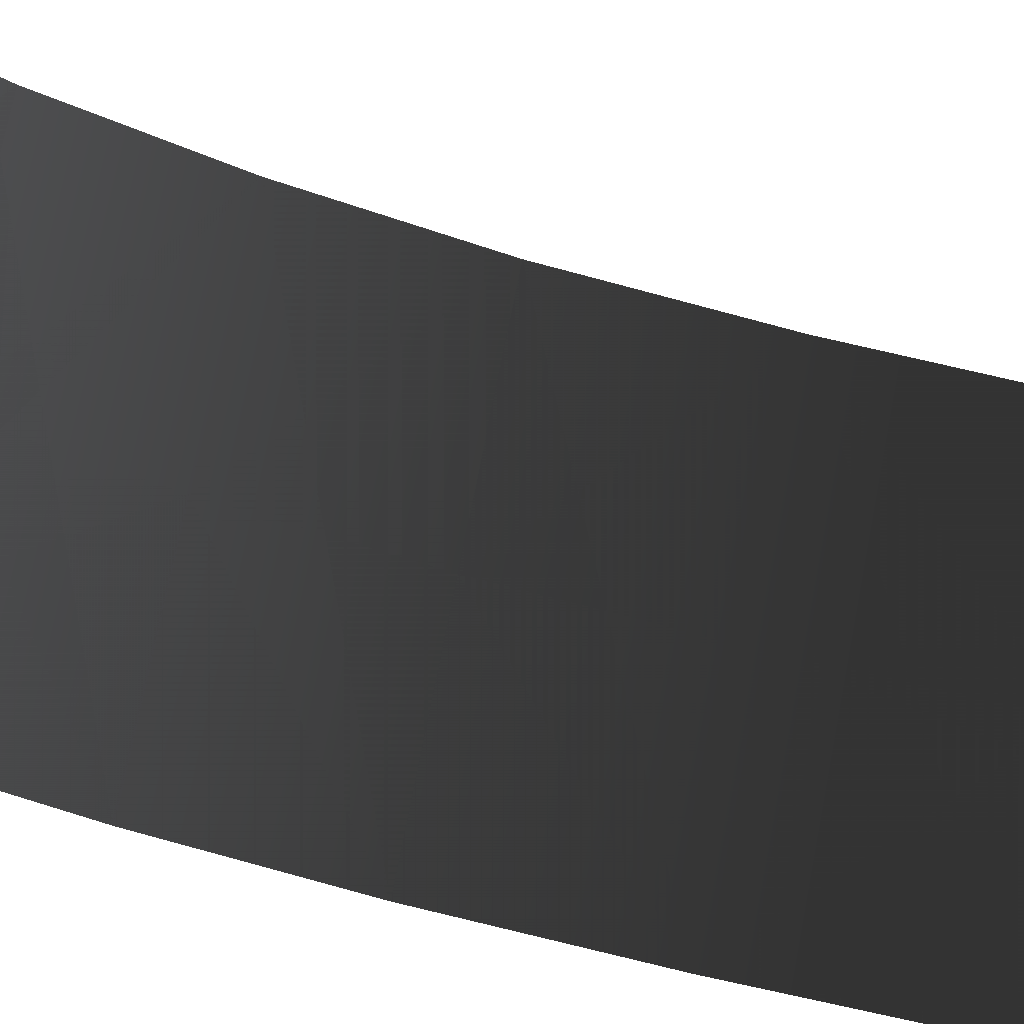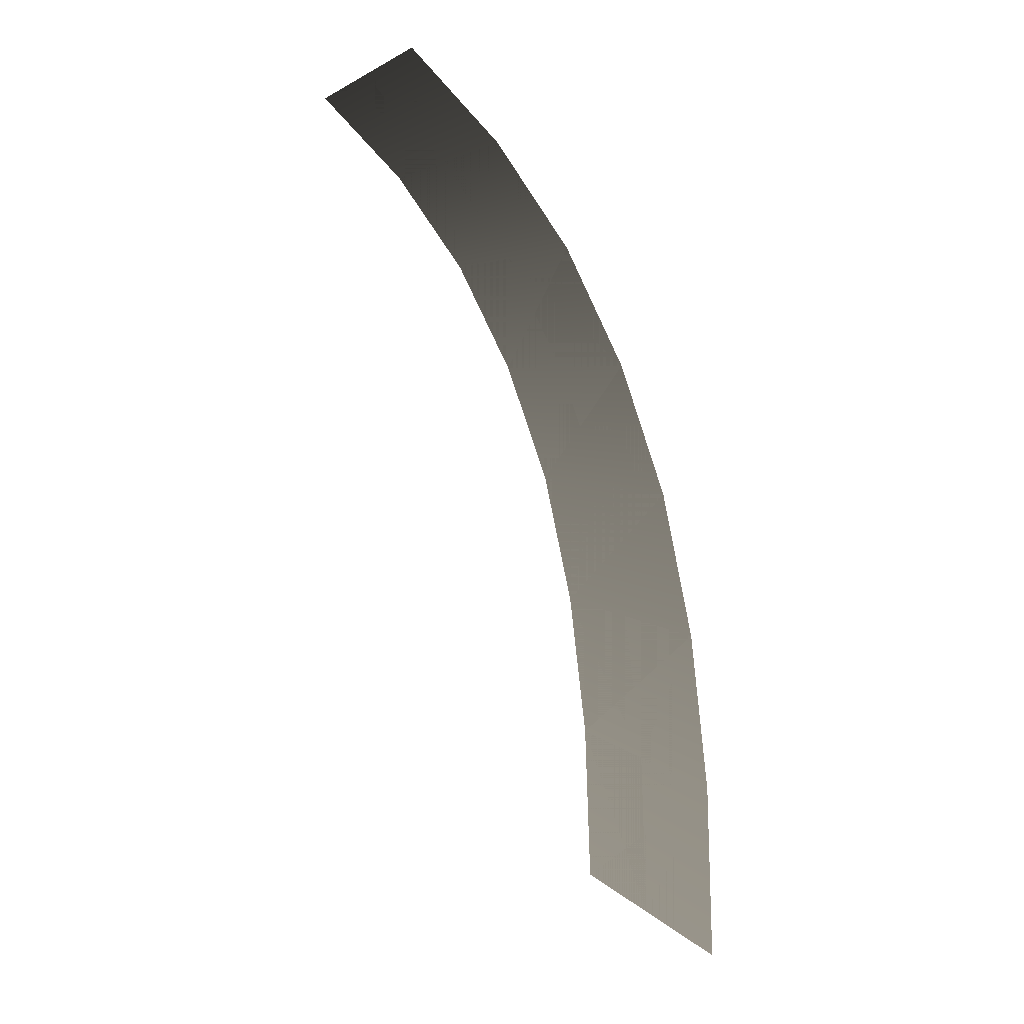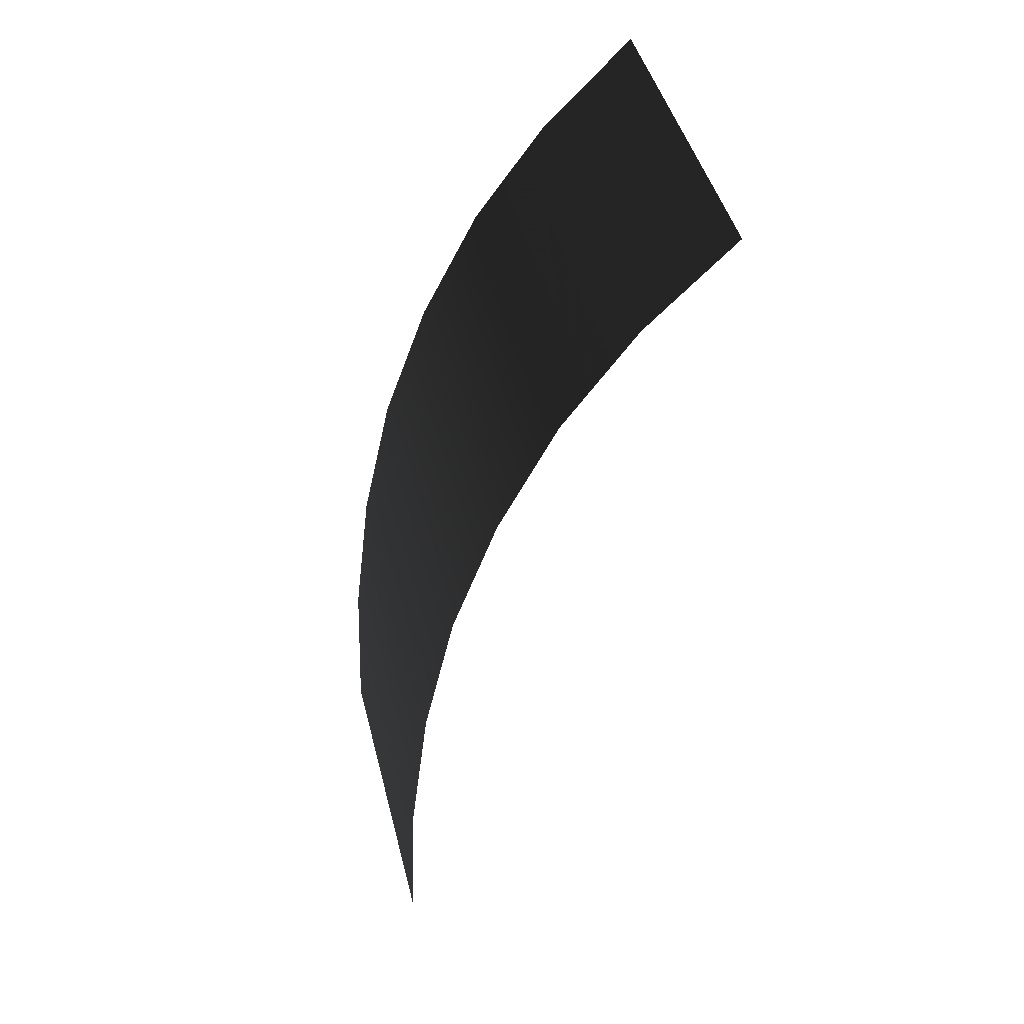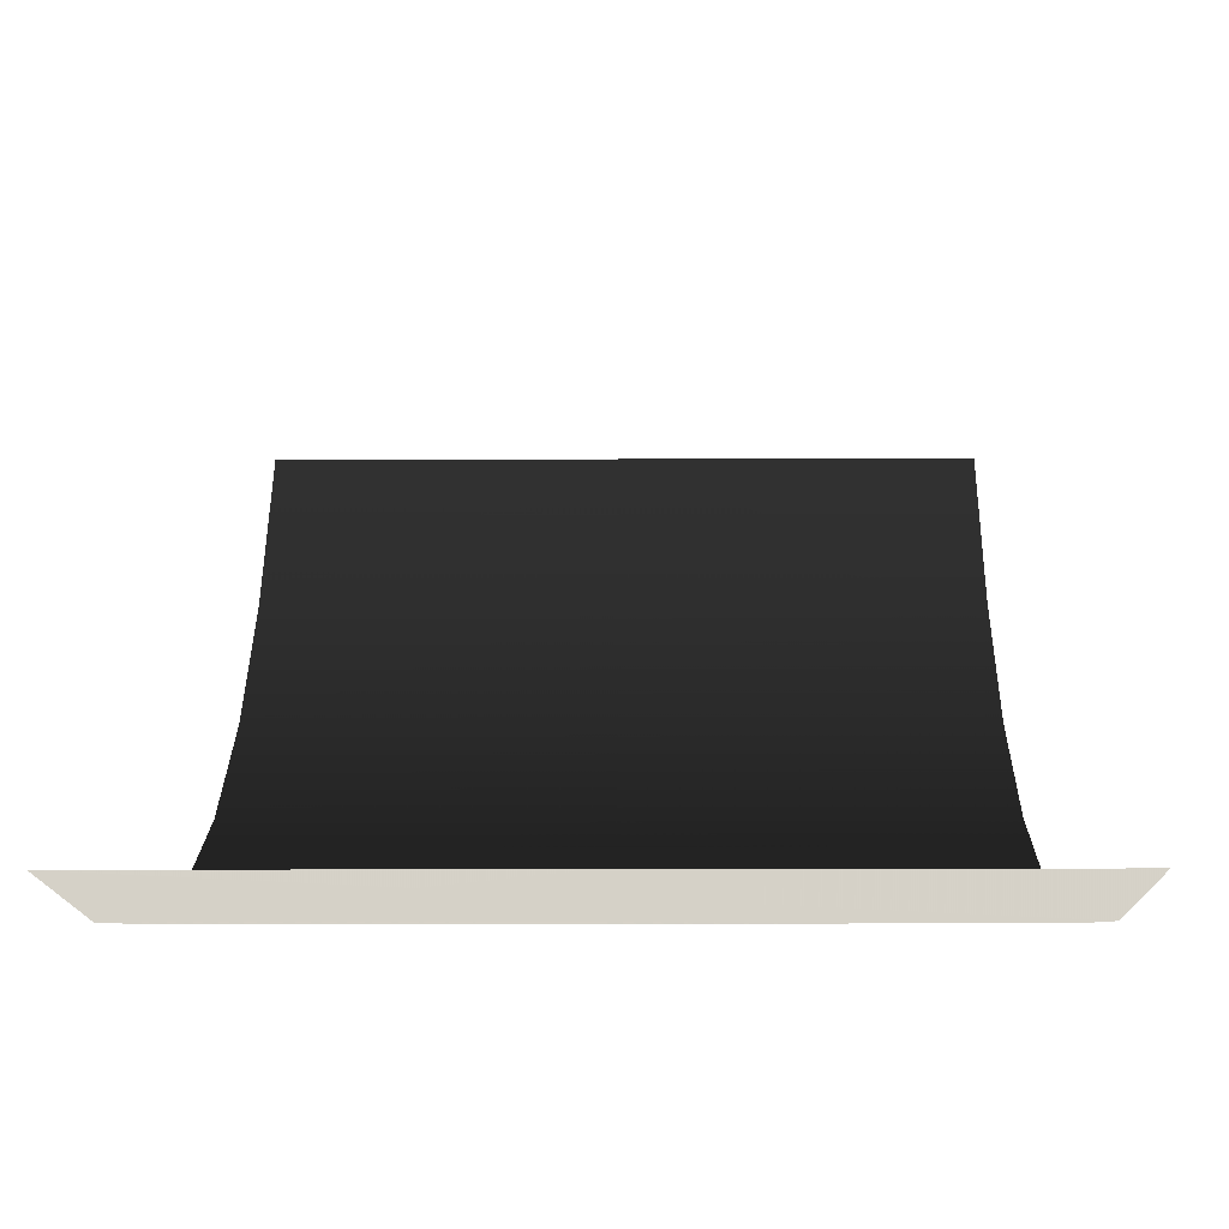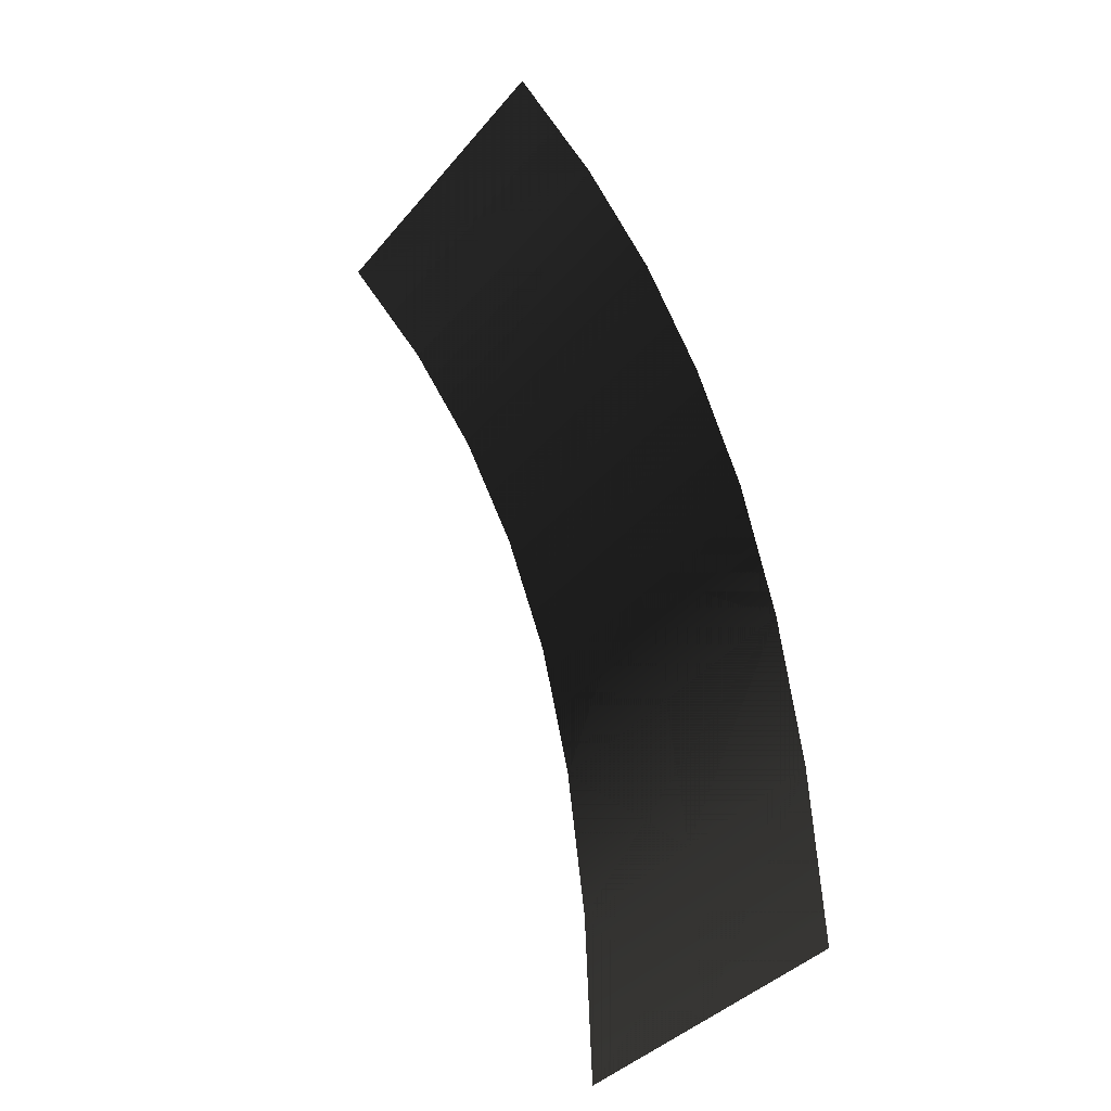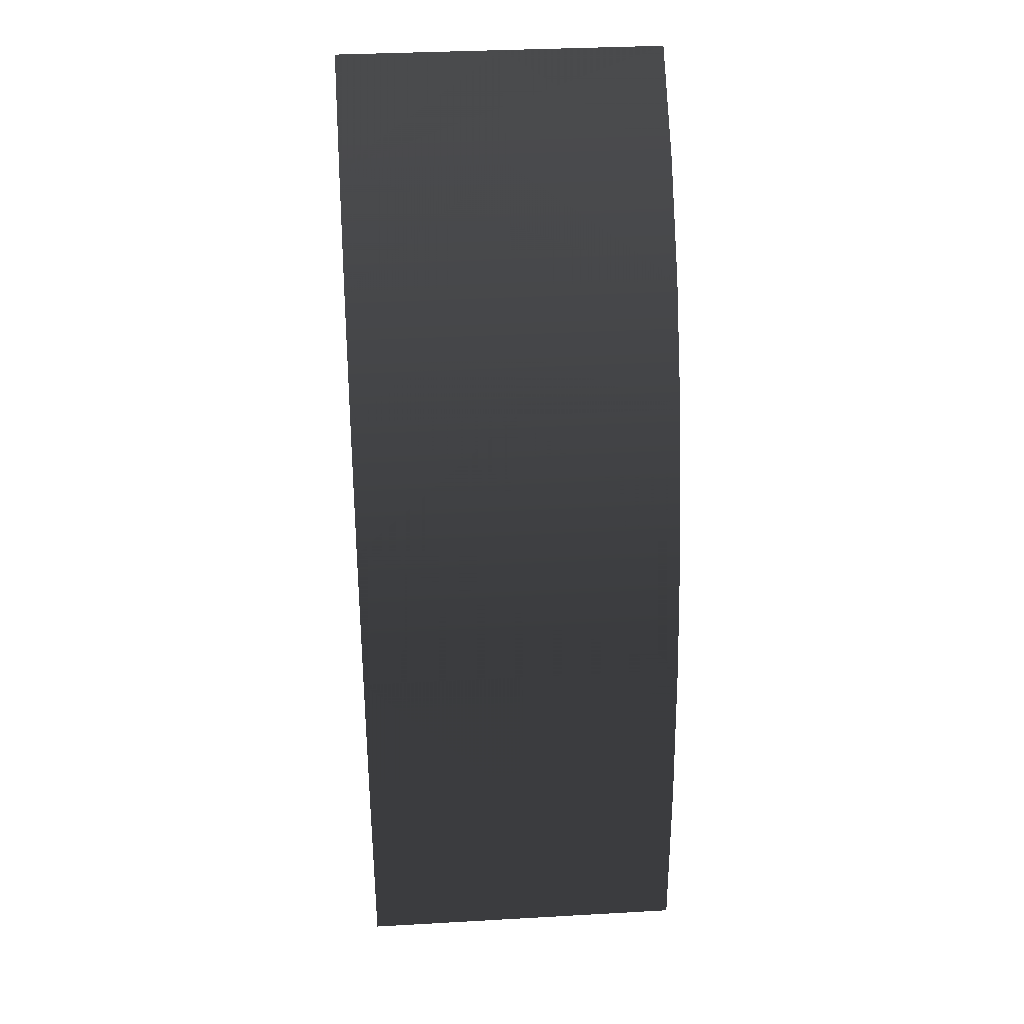
<metadata>
{"format":"obj","ext":"obj","renderer":"f3d","projection":"perspective","resolution":1024,"background":"white","views":[{"elev":70.8,"azim":-79.2,"up":"+Z"},{"elev":4.1,"azim":70.0,"up":"+Y"},{"elev":45.3,"azim":-104.0,"up":"+Y"},{"elev":-10.7,"azim":0.6,"up":"+Z"},{"elev":-39.1,"azim":54.5,"up":"+Y"},{"elev":34.6,"azim":175.7,"up":"+Y"}]}
</metadata>
<code>
v -0.004164 -2.631 -1.435
v -0.004162 -4.279 -1.502
v -1.552 -2.631 -1.435
v -1.552 -4.279 -1.502
v -1.552 -1.134 -1.251
v -0.004165 -1.134 -1.251
v -0.004166 0.2301 -0.9496
v -1.552 0.2301 -0.9496
v -0.004167 1.443 -0.5145
v -1.552 1.443 -0.5145
v -0.004168 2.522 0.03765
v -1.552 2.522 0.03765
v -0.004168 3.451 0.7153
v -1.552 3.451 0.7153
v -0.004169 4.246 1.519
v -1.552 4.246 1.519
v -0.004164 -2.631 -1.435
v 1.56 -2.631 -1.435
v -0.004162 -4.279 -1.502
v 1.56 -4.279 -1.502
v 1.56 -1.134 -1.251
v -0.004165 -1.134 -1.251
v -0.004166 0.2301 -0.9496
v 1.56 0.2301 -0.9496
v -0.004167 1.443 -0.5145
v 1.56 1.443 -0.5145
v -0.004168 2.522 0.03765
v 1.56 2.522 0.03765
v -0.004168 3.451 0.7153
v 1.56 3.451 0.7153
v -0.004169 4.246 1.519
v 1.56 4.246 1.519
v -1.552 -2.631 -1.435
v -1.552 -4.279 -1.502
v 1.56 -2.631 -1.435
v 1.56 -4.279 -1.502
v 1.56 -1.134 -1.251
v -1.552 -1.134 -1.251
v 1.56 0.2301 -0.9496
v -1.552 0.2301 -0.9496
v 1.56 1.443 -0.5145
v -1.552 1.443 -0.5145
v 1.56 2.522 0.03765
v -1.552 2.522 0.03765
v 1.56 3.451 0.7153
v -1.552 3.451 0.7153
v -1.552 4.246 1.519
v 1.56 4.246 1.519
g Ramp0_1_2055_101
f 1 3 2
f 3 4 2
f 5 3 1
f 6 5 1
f 7 5 6
f 8 5 7
f 9 8 7
f 10 8 9
f 11 10 9
f 12 10 11
f 13 12 11
f 14 12 13
f 15 14 13
f 14 15 16
f 17 19 18
f 18 19 20
f 21 17 18
f 22 17 21
f 23 22 21
f 24 23 21
f 25 23 24
f 26 25 24
f 27 25 26
f 28 27 26
f 29 27 28
f 30 29 28
f 30 31 29
f 31 30 32
f 33 35 34
f 36 34 35
f 35 33 37
f 38 37 33
f 37 38 39
f 40 39 38
f 39 40 41
f 42 41 40
f 41 42 43
f 44 43 42
f 43 44 45
f 46 45 44
f 47 45 46
f 47 48 45

</code>
